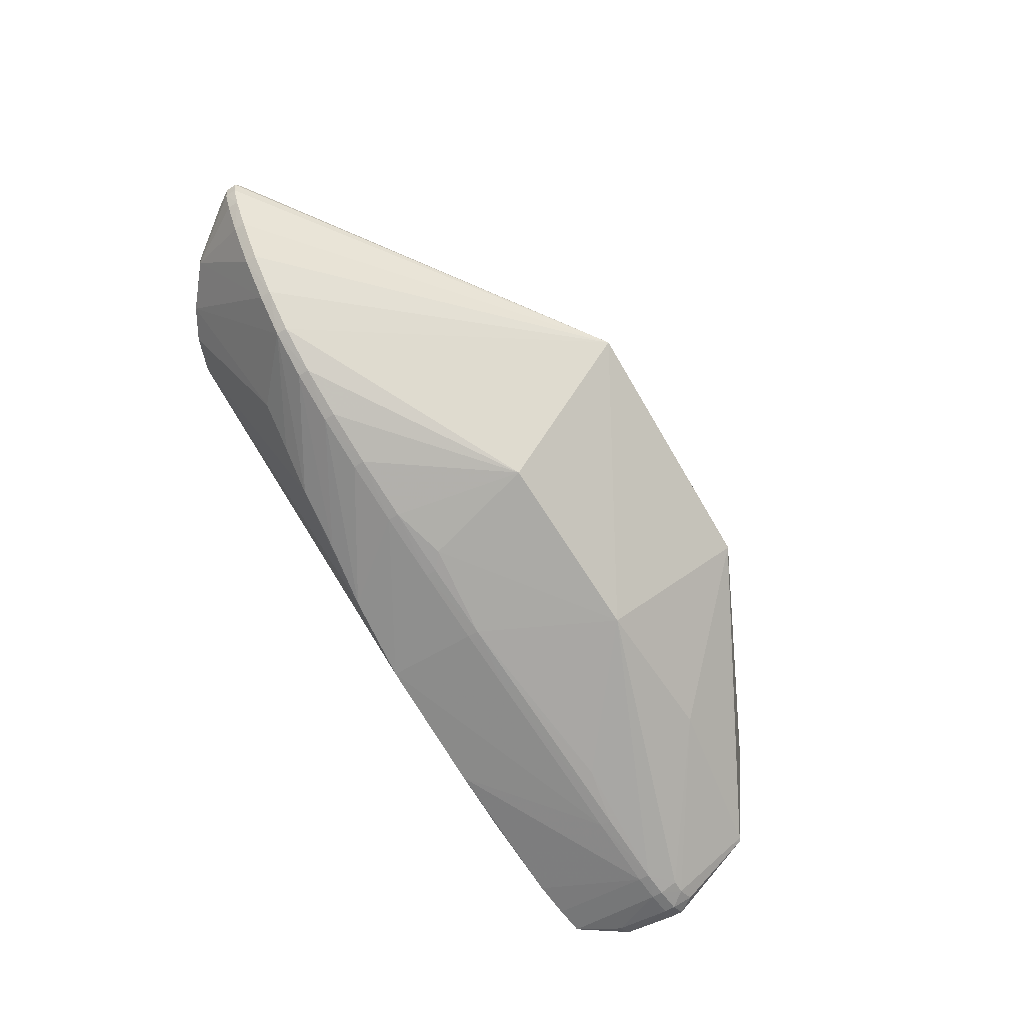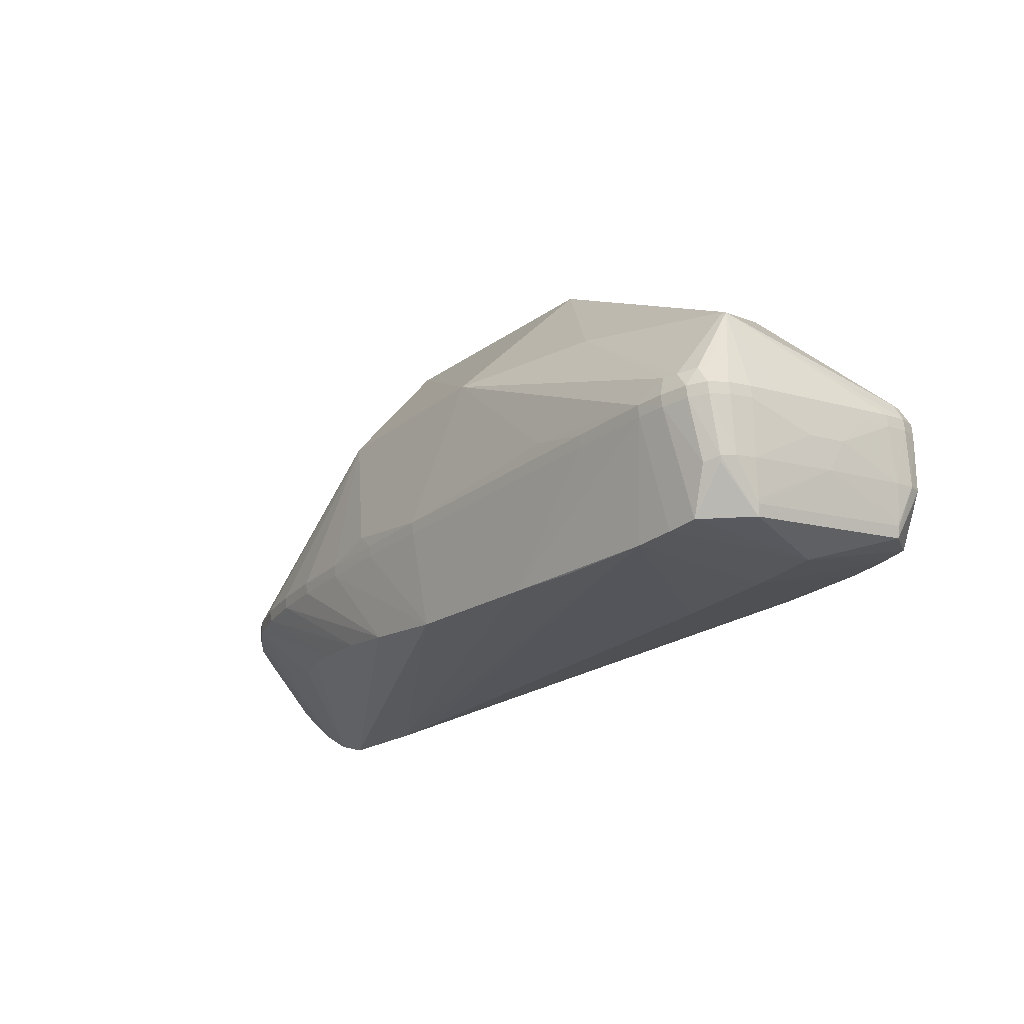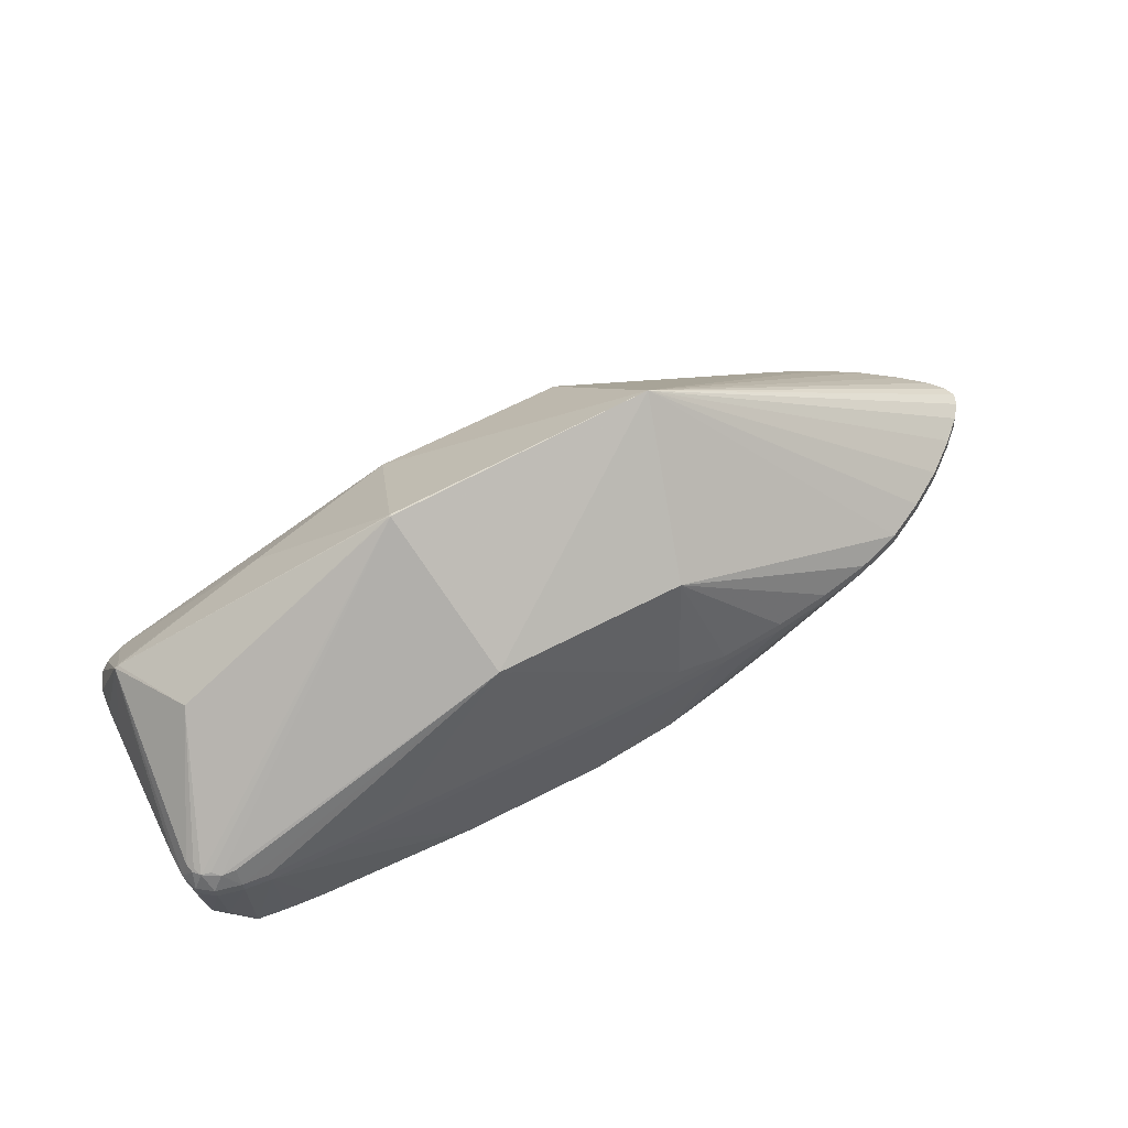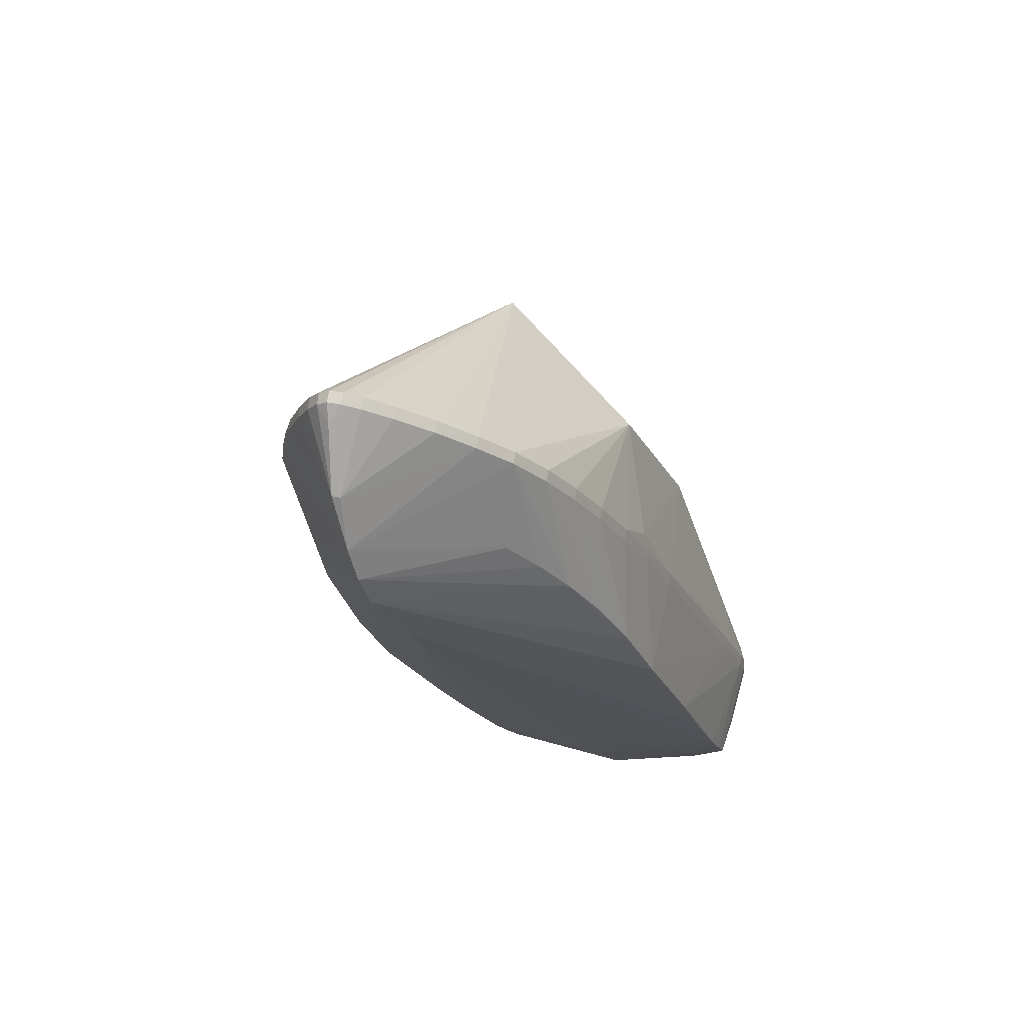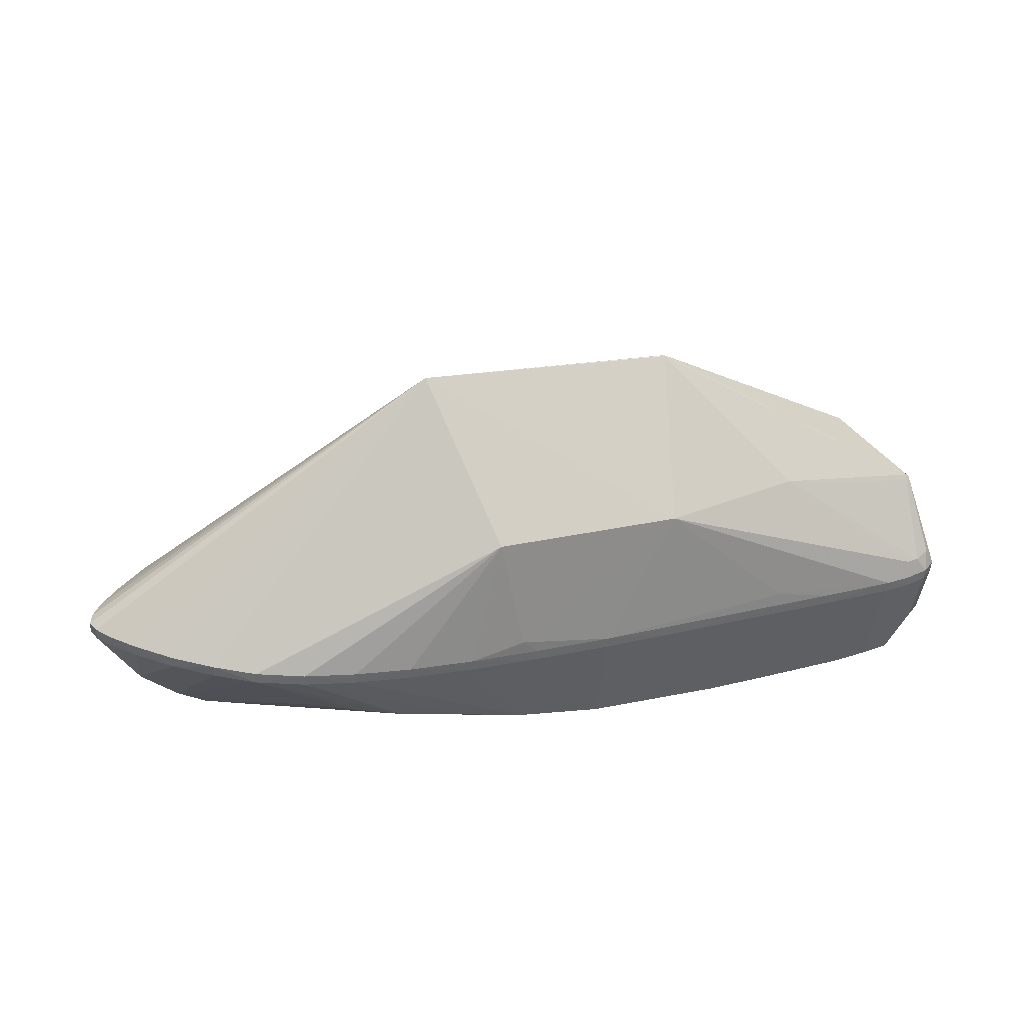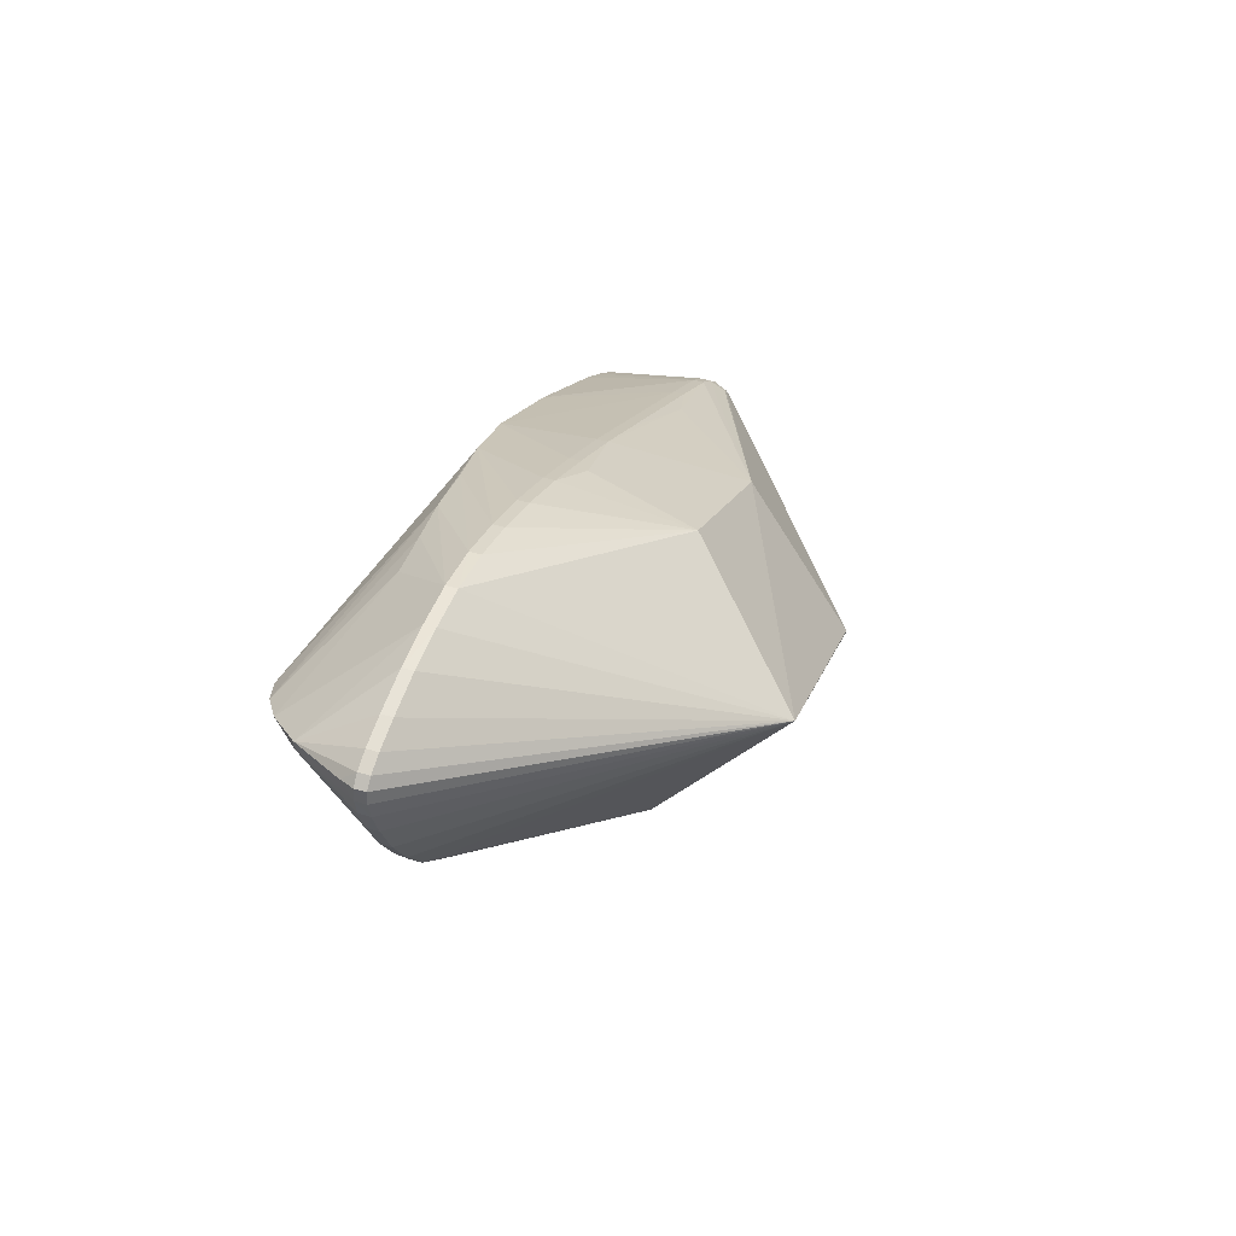
<metadata>
{"format":"obj","ext":"obj","renderer":"f3d","projection":"perspective","resolution":1024,"background":"white","views":[{"elev":-73.4,"azim":124.1,"up":"+Z"},{"elev":-24.7,"azim":-127.8,"up":"+Y"},{"elev":65.3,"azim":-27.3,"up":"+Y"},{"elev":-19.1,"azim":110.3,"up":"+Y"},{"elev":29.2,"azim":159.6,"up":"+Y"},{"elev":17.3,"azim":108.7,"up":"+Z"}]}
</metadata>
<code>
v 0.07896 0.229 -0.02814
v -0.2071 0.2106 -0.02901
v -0.206 0.2111 -0.02798
v -0.205 0.2112 -0.02909
v -0.206 0.2108 -0.03013
v -0.4852 -0.004059 0.1583
v -0.5007 -0.007083 0.156
v -0.5085 -0.005105 0.1485
v -0.5186 -0.007782 0.1456
v -0.5254 -0.0104 0.1379
v -0.5226 -0.007356 0.1359
v -0.5278 -0.01081 0.1273
v -0.523 -0.05122 -0.1273
v -0.5161 -0.05101 -0.1353
v -0.498 -0.05342 -0.1451
v -0.4825 -0.05232 -0.1485
v 0.0371 0.07618 -0.1526
v -0.1677 0.0716 -0.1537
v 0.03456 0.1202 0.1335
v -0.1703 0.1156 0.1324
v 0.01508 0.00433 0.1774
v 0.01361 -0.04728 -0.1602
v -0.3085 -0.002935 0.1721
v -0.3053 -0.05381 -0.1583
v -0.5197 -0.1835 -0.04505
v -0.5195 -0.1872 -0.06947
v -0.5234 -0.172 -0.04684
v -0.5232 -0.1758 -0.07126
v -0.5242 -0.1713 -0.0727
v -0.521 -0.1612 0.09933
v -0.5212 -0.1575 0.1238
v -0.5249 -0.1461 0.122
v -0.5259 -0.1413 0.122
v -0.005712 -0.02206 0.1833
v -0.09119 -0.02384 0.1837
v 0.07038 -0.0207 0.1815
v 0.1404 -0.01989 0.177
v 0.2008 -0.01977 0.1693
v 0.2552 -0.02026 0.1587
v 0.3048 -0.0217 0.142
v 0.3466 -0.02425 0.1197
v 0.3863 -0.02735 0.09418
v 0.4218 -0.03102 0.06552
v 0.4452 -0.03393 0.0436
v 0.4577 -0.03602 0.02775
v 0.4529 -0.05433 0.01762
v 0.4623 -0.03767 0.01511
v 0.2431 -0.0926 0.1305
v 0.1925 -0.09392 0.1498
v 0.1422 -0.09756 0.1659
v 0.07361 -0.1031 0.1789
v 0.005263 -0.113 0.1892
v -0.08853 -0.126 0.1929
v 0.2036 -0.1936 0.03684
v 0.1417 -0.1941 0.03637
v 0.2616 -0.1897 0.03677
v 0.3051 -0.1869 0.03671
v 0.3406 -0.1737 0.035
v 0.372 -0.1537 0.0322
v -0.1684 -0.02577 0.182
v -0.3714 -0.03086 0.1773
v -0.4564 -0.03311 0.1746
v -0.4855 -0.03428 0.171
v -0.1647 -0.1316 0.1911
v -0.2409 -0.1371 0.1893
v -0.3135 -0.1432 0.1839
v -0.4153 -0.1476 0.1784
v -0.4555 -0.1474 0.175
v -0.317 -0.196 0.03258
v -0.419 -0.1955 0.03161
v -0.4871 -0.1465 0.1713
v -0.452 -0.1943 0.03113
v -0.4853 -0.1929 0.03062
v -0.5131 -0.03595 0.164
v -0.511 -0.09954 0.1657
v -0.5293 -0.03816 0.152
v -0.5252 -0.09813 0.1558
v -0.5307 -0.0998 0.1406
v -0.5361 -0.04143 0.1317
v -0.5321 -0.1033 0.1173
v -0.5375 -0.04563 0.1046
v -0.5232 -0.1032 0.1556
v -0.5331 -0.1185 0.01877
v -0.5373 -0.05119 0.06851
v -0.5365 -0.08355 0.03636
v -0.5377 -0.03369 0.1028
v -0.5364 -0.0295 0.1298
v -0.5296 -0.02622 0.1501
v -0.5133 -0.02401 0.1622
v -0.4859 -0.02233 0.1692
v -0.4567 -0.02117 0.1727
v -0.3717 -0.01892 0.1754
v -0.1687 -0.01383 0.1801
v -0.09148 -0.0119 0.1819
v -0.006035 -0.01013 0.1814
v 0.07003 -0.008762 0.1797
v 0.1402 -0.007947 0.1752
v 0.255 -0.008246 0.1569
v 0.2004 -0.007818 0.1675
v 0.3044 -0.009808 0.1402
v 0.3464 -0.01234 0.1179
v 0.3861 -0.01544 0.09234
v 0.4216 -0.01908 0.06372
v 0.445 -0.02187 0.04181
v 0.462 -0.02596 0.01334
v 0.4575 -0.02412 0.02592
v -0.002871 -0.07459 -0.158
v -0.08793 -0.07663 -0.1593
v 0.07357 -0.07253 -0.1553
v 0.1432 -0.07021 -0.15
v 0.2036 -0.06764 -0.1417
v 0.2579 -0.06473 -0.1303
v 0.3073 -0.06097 -0.1132
v 0.3483 -0.0566 -0.09041
v 0.3881 -0.05172 -0.06425
v 0.4227 -0.04656 -0.03545
v 0.4456 -0.04264 -0.01298
v 0.4579 -0.03988 0.002675
v 0.245 -0.1253 -0.08218
v 0.1948 -0.1325 -0.101
v 0.1447 -0.141 -0.1162
v 0.07633 -0.1504 -0.1281
v 0.008152 -0.163 -0.1361
v -0.08559 -0.1768 -0.1373
v -0.1652 -0.07817 -0.1585
v -0.3682 -0.08214 -0.156
v -0.4534 -0.08369 -0.1541
v -0.4827 -0.08384 -0.151
v -0.1618 -0.1818 -0.1353
v -0.238 -0.1868 -0.1332
v -0.3107 -0.1911 -0.1275
v -0.4126 -0.1939 -0.1227
v -0.4528 -0.1928 -0.1202
v -0.4845 -0.1909 -0.1175
v -0.5103 -0.0834 -0.1443
v -0.5084 -0.1445 -0.1267
v -0.5268 -0.08191 -0.1323
v -0.5227 -0.1403 -0.1179
v -0.5286 -0.1373 -0.1031
v -0.534 -0.07896 -0.1122
v -0.5304 -0.1336 -0.07979
v -0.5358 -0.07483 -0.08513
v -0.5208 -0.145 -0.1162
v -0.5363 -0.06927 -0.04898
v -0.5367 -0.06369 -0.01269
v -0.5361 -0.09047 -0.008607
v -0.5376 -0.03992 0.06235
v -0.5366 -0.05734 -0.05085
v -0.5361 -0.0629 -0.08699
v -0.5343 -0.06702 -0.114
v -0.527 -0.06998 -0.1342
v -0.5106 -0.07146 -0.1461
v -0.483 -0.07191 -0.1529
v -0.4538 -0.07177 -0.156
v -0.3688 -0.07021 -0.1578
v -0.1657 -0.06622 -0.1603
v -0.08843 -0.0647 -0.1612
v -0.003004 -0.06265 -0.1598
v 0.07302 -0.06061 -0.1572
v 0.1431 -0.0583 -0.152
v 0.2575 -0.05277 -0.1324
v 0.2032 -0.05572 -0.1437
v 0.3067 -0.04911 -0.1152
v 0.3482 -0.04473 -0.0925
v 0.3875 -0.03988 -0.06647
v 0.4225 -0.03465 -0.03747
v 0.4455 -0.03067 -0.01534
v 0.4577 -0.028 0.0007037
v 0.4125 -0.1147 0.02219
v 0.4157 -0.1135 0.02977
v -0.5059 0.03137 -0.08764
v -0.5102 0.02855 -0.08781
v -0.5055 0.02554 -0.09185
v -0.4618 0.07274 0.003069
v -0.3315 0.06849 -0.1149
f 1 18 5
f 17 18 1
f 1 20 19
f 19 100 1
f 53 64 54
f 175 5 18
f 18 16 175
f 157 18 22
f 18 17 22
f 12 174 172
f 102 103 1
f 159 22 17
f 162 17 161
f 3 20 1
f 3 2 174
f 24 18 157
f 9 3 174
f 8 3 9
f 64 53 61
f 20 3 7
f 7 3 8
f 8 9 7
f 1 103 104
f 104 106 1
f 103 44 104
f 104 44 106
f 1 106 105
f 1 100 101
f 101 102 1
f 100 19 98
f 115 165 166
f 1 167 166
f 166 165 1
f 115 114 164
f 164 165 115
f 1 165 164
f 113 164 114
f 114 59 113
f 169 114 115
f 169 59 114
f 57 123 121
f 124 123 57
f 50 52 57
f 57 52 53
f 103 102 42
f 102 101 42
f 108 125 157
f 124 125 108
f 157 22 158
f 22 159 158
f 160 159 17
f 17 162 160
f 14 13 172
f 172 173 14
f 171 173 172
f 175 173 171
f 5 175 171
f 171 2 5
f 172 174 171
f 174 2 171
f 1 5 4
f 4 3 1
f 5 2 4
f 2 3 4
f 157 125 156
f 156 125 155
f 156 24 157
f 155 24 156
f 126 125 124
f 155 125 126
f 168 167 1
f 1 105 168
f 168 105 47
f 161 113 112
f 112 113 121
f 163 113 161
f 164 113 163
f 161 17 163
f 163 17 1
f 1 164 163
f 119 113 59
f 106 44 45
f 47 105 45
f 45 105 106
f 116 169 115
f 117 169 116
f 115 166 116
f 167 117 116
f 116 166 167
f 118 169 117
f 118 168 47
f 118 117 167
f 167 168 118
f 170 45 44
f 59 169 170
f 54 124 56
f 124 57 56
f 56 53 54
f 56 57 53
f 100 98 39
f 59 170 41
f 41 170 42
f 41 42 101
f 107 158 159
f 124 108 107
f 107 108 157
f 157 158 107
f 64 61 65
f 54 64 65
f 86 172 147
f 15 14 173
f 15 175 16
f 15 173 175
f 130 126 124
f 150 149 172
f 150 142 149
f 140 142 150
f 89 7 9
f 11 9 174
f 11 10 9
f 174 12 11
f 12 10 11
f 23 94 20
f 94 23 93
f 97 38 99
f 99 19 97
f 99 98 19
f 99 39 98
f 38 39 99
f 51 52 50
f 51 38 52
f 50 39 51
f 51 39 38
f 121 123 122
f 122 112 121
f 121 113 120
f 113 119 120
f 58 119 59
f 59 48 58
f 58 120 119
f 50 57 58
f 58 57 121
f 121 120 58
f 47 45 46
f 45 170 46
f 46 118 47
f 169 118 46
f 46 170 169
f 43 170 44
f 42 170 43
f 43 44 103
f 103 42 43
f 50 58 49
f 49 58 48
f 40 48 59
f 59 41 40
f 40 49 48
f 100 39 40
f 40 39 50
f 50 49 40
f 40 101 100
f 40 41 101
f 109 107 159
f 110 123 109
f 109 123 124
f 124 107 109
f 109 160 110
f 159 160 109
f 74 77 75
f 75 77 71
f 9 10 88
f 88 89 9
f 74 89 88
f 84 147 85
f 172 149 148
f 148 147 172
f 26 134 73
f 71 31 73
f 71 77 82
f 82 31 71
f 77 31 82
f 85 83 80
f 54 67 55
f 55 67 69
f 69 67 70
f 129 124 54
f 54 130 129
f 129 130 124
f 131 130 54
f 153 15 16
f 130 131 132
f 69 70 132
f 132 55 69
f 54 55 132
f 132 131 54
f 126 130 127
f 130 132 127
f 134 128 127
f 141 142 140
f 172 13 151
f 151 150 172
f 13 14 151
f 34 35 53
f 94 35 34
f 20 7 6
f 60 35 94
f 94 93 60
f 60 61 53
f 53 35 60
f 92 93 23
f 61 60 92
f 92 60 93
f 111 122 123
f 112 122 111
f 111 123 110
f 110 160 111
f 111 160 162
f 111 162 161
f 161 112 111
f 54 65 66
f 66 67 54
f 65 67 66
f 61 92 62
f 62 65 61
f 62 67 65
f 147 148 145
f 149 142 144
f 144 148 149
f 30 73 31
f 25 30 31
f 26 73 25
f 73 30 25
f 146 83 85
f 146 144 142
f 142 141 146
f 146 141 83
f 85 147 146
f 147 145 146
f 146 145 148
f 148 144 146
f 33 80 83
f 155 126 154
f 126 127 154
f 18 24 154
f 154 24 155
f 128 153 154
f 154 127 128
f 154 16 18
f 154 153 16
f 134 127 133
f 133 127 132
f 133 73 134
f 72 73 133
f 133 70 72
f 133 132 70
f 139 141 140
f 26 25 27
f 137 139 140
f 140 150 137
f 150 151 137
f 15 153 152
f 14 15 152
f 152 151 14
f 37 38 97
f 52 38 37
f 21 19 20
f 20 94 21
f 68 62 71
f 67 62 68
f 71 73 68
f 68 73 72
f 72 70 68
f 68 70 67
f 71 62 63
f 74 75 63
f 63 75 71
f 141 139 29
f 83 141 29
f 32 33 83
f 83 27 32
f 32 25 31
f 32 27 25
f 136 128 134
f 36 37 97
f 52 37 36
f 53 52 36
f 36 34 53
f 94 34 95
f 95 21 94
f 97 19 96
f 19 21 96
f 96 36 97
f 21 95 96
f 34 36 96
f 96 95 34
f 90 89 74
f 74 63 90
f 7 89 90
f 90 6 7
f 90 63 62
f 20 6 90
f 76 77 74
f 74 88 76
f 77 76 78
f 78 76 79
f 78 79 80
f 78 31 77
f 78 32 31
f 33 32 78
f 80 33 78
f 87 76 88
f 79 76 87
f 87 172 86
f 87 12 172
f 87 10 12
f 87 88 10
f 80 79 81
f 85 80 81
f 81 87 86
f 79 87 81
f 81 84 85
f 86 147 81
f 147 84 81
f 28 27 83
f 83 29 28
f 26 27 28
f 28 139 26
f 28 29 139
f 138 136 134
f 139 137 138
f 26 139 138
f 128 136 135
f 135 153 128
f 135 152 153
f 135 137 151
f 151 152 135
f 135 138 137
f 136 138 135
f 91 90 62
f 91 62 92
f 20 90 91
f 91 23 20
f 91 92 23
f 143 134 26
f 26 138 143
f 143 138 134

</code>
